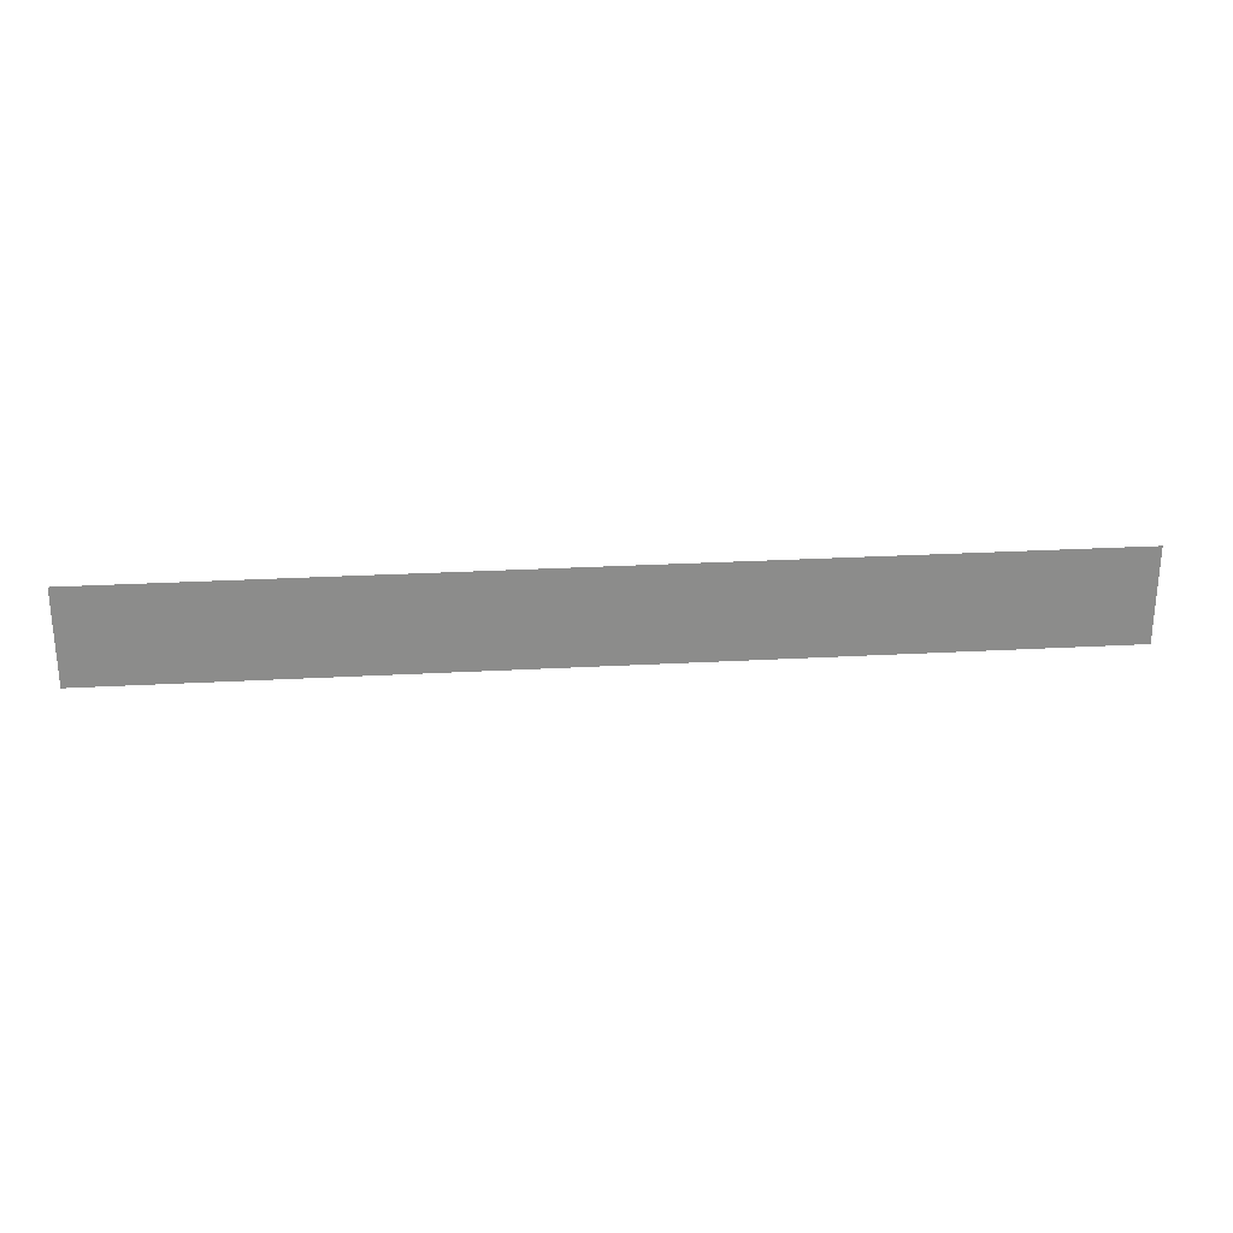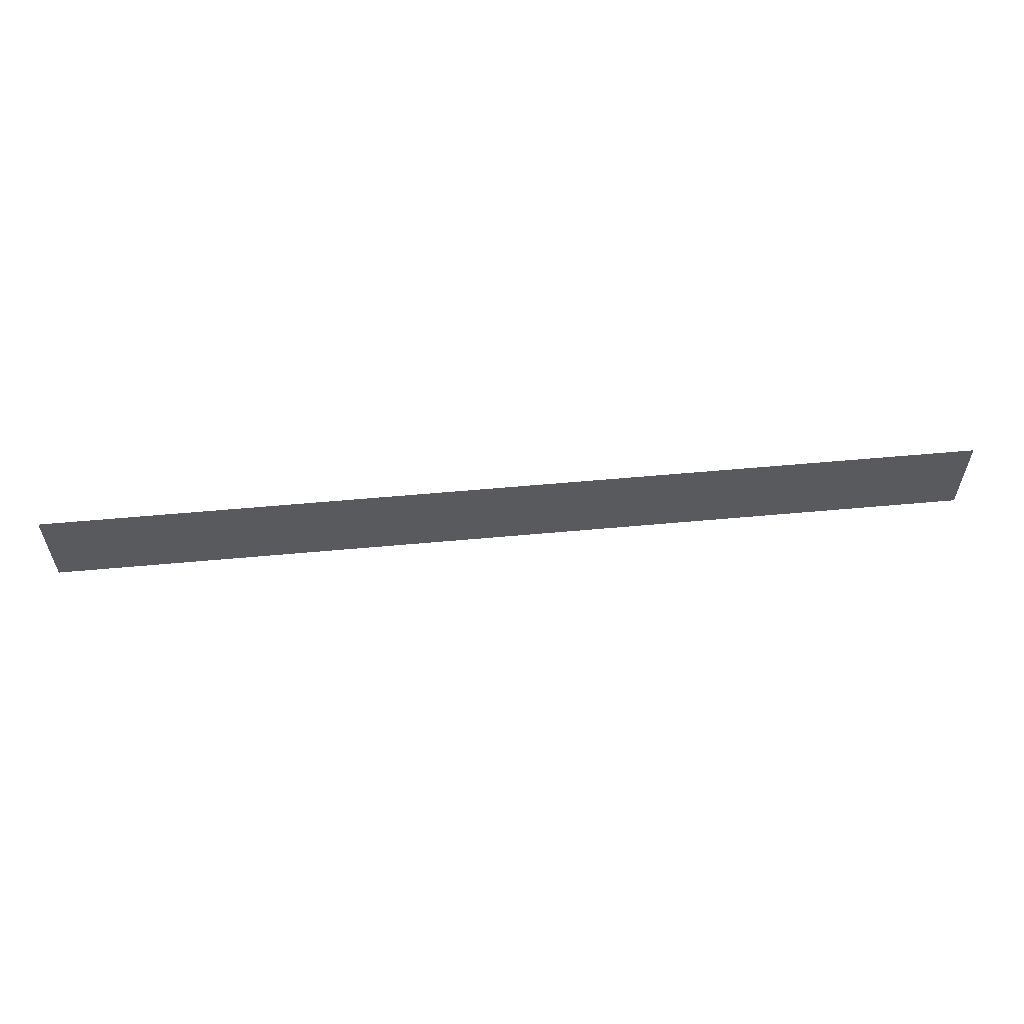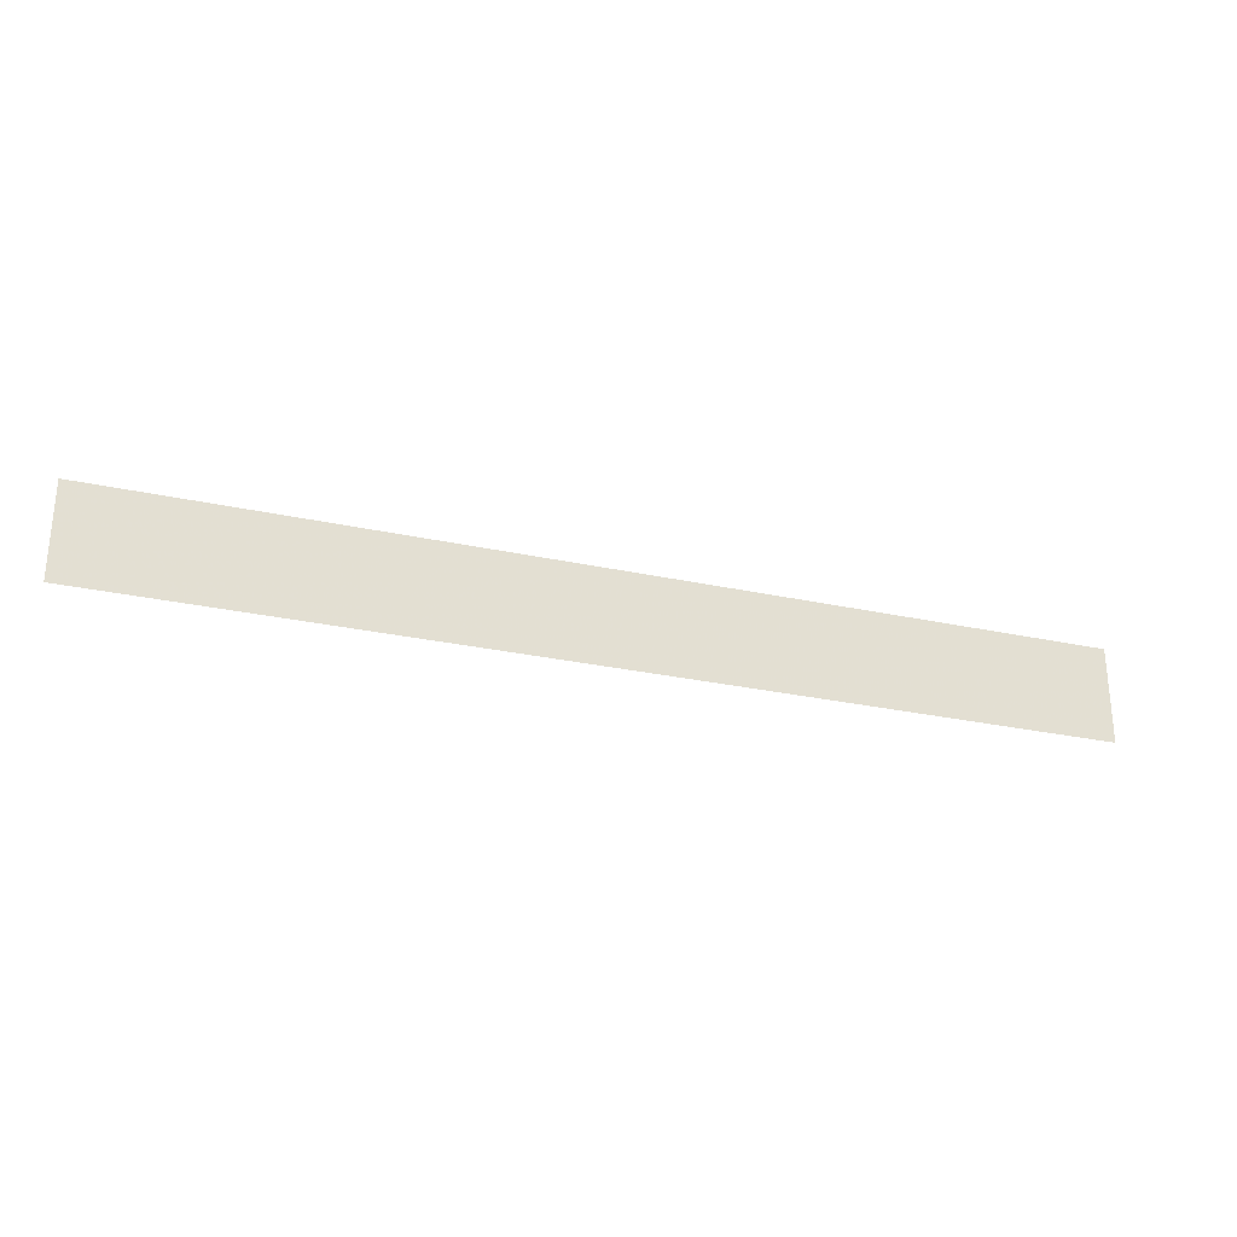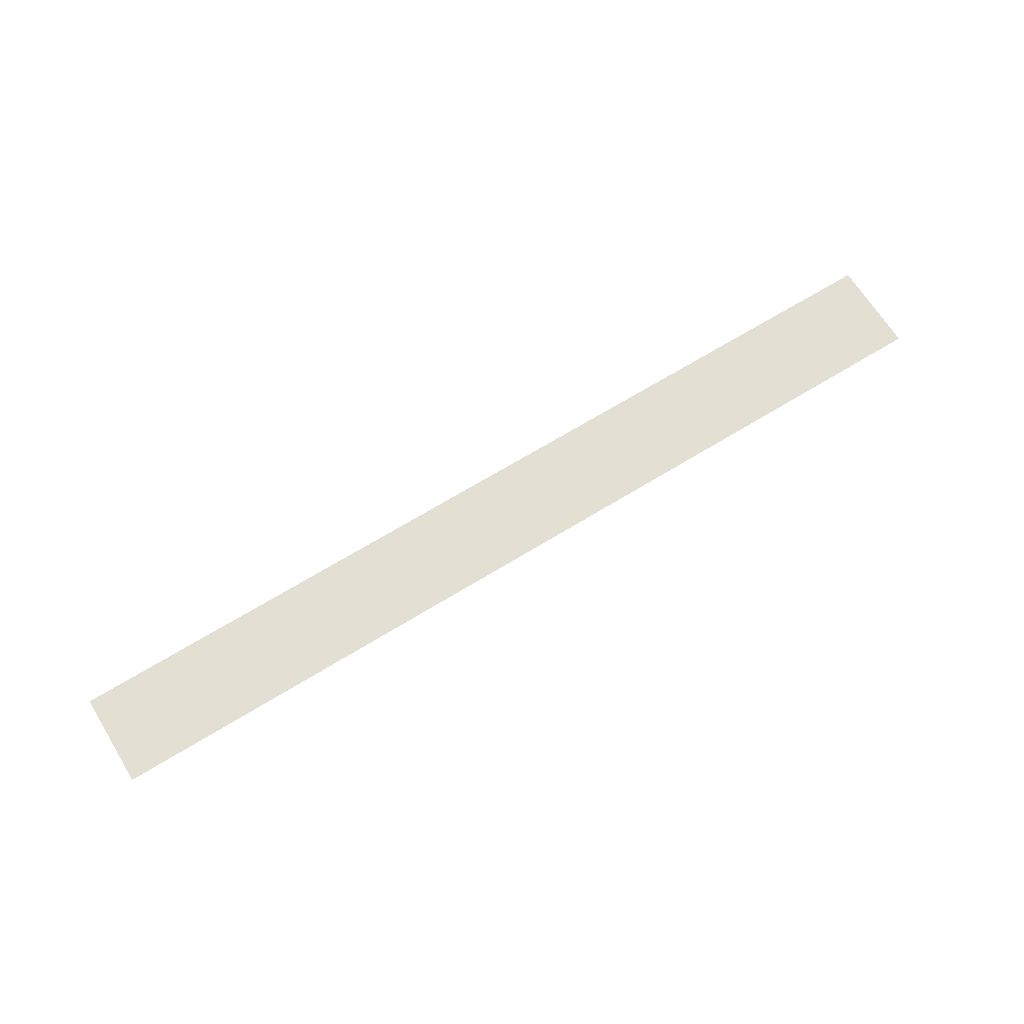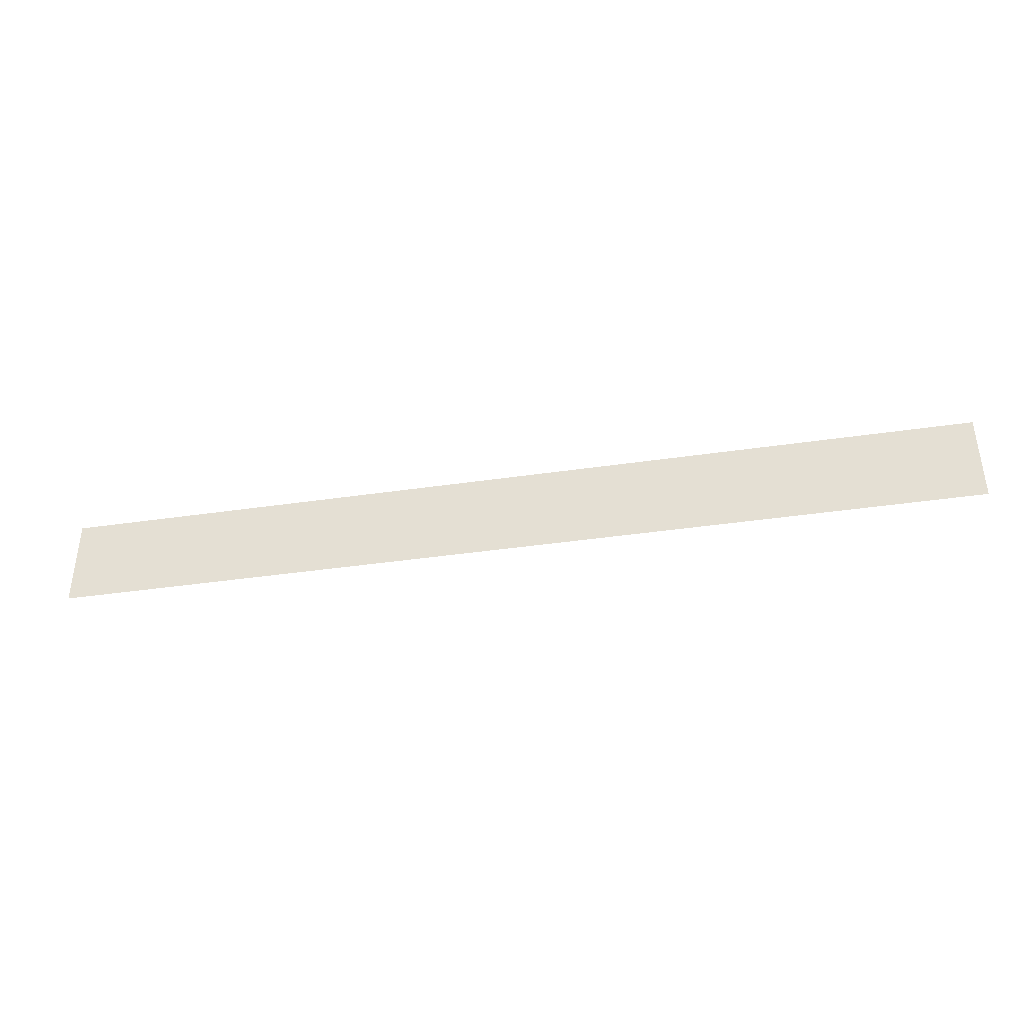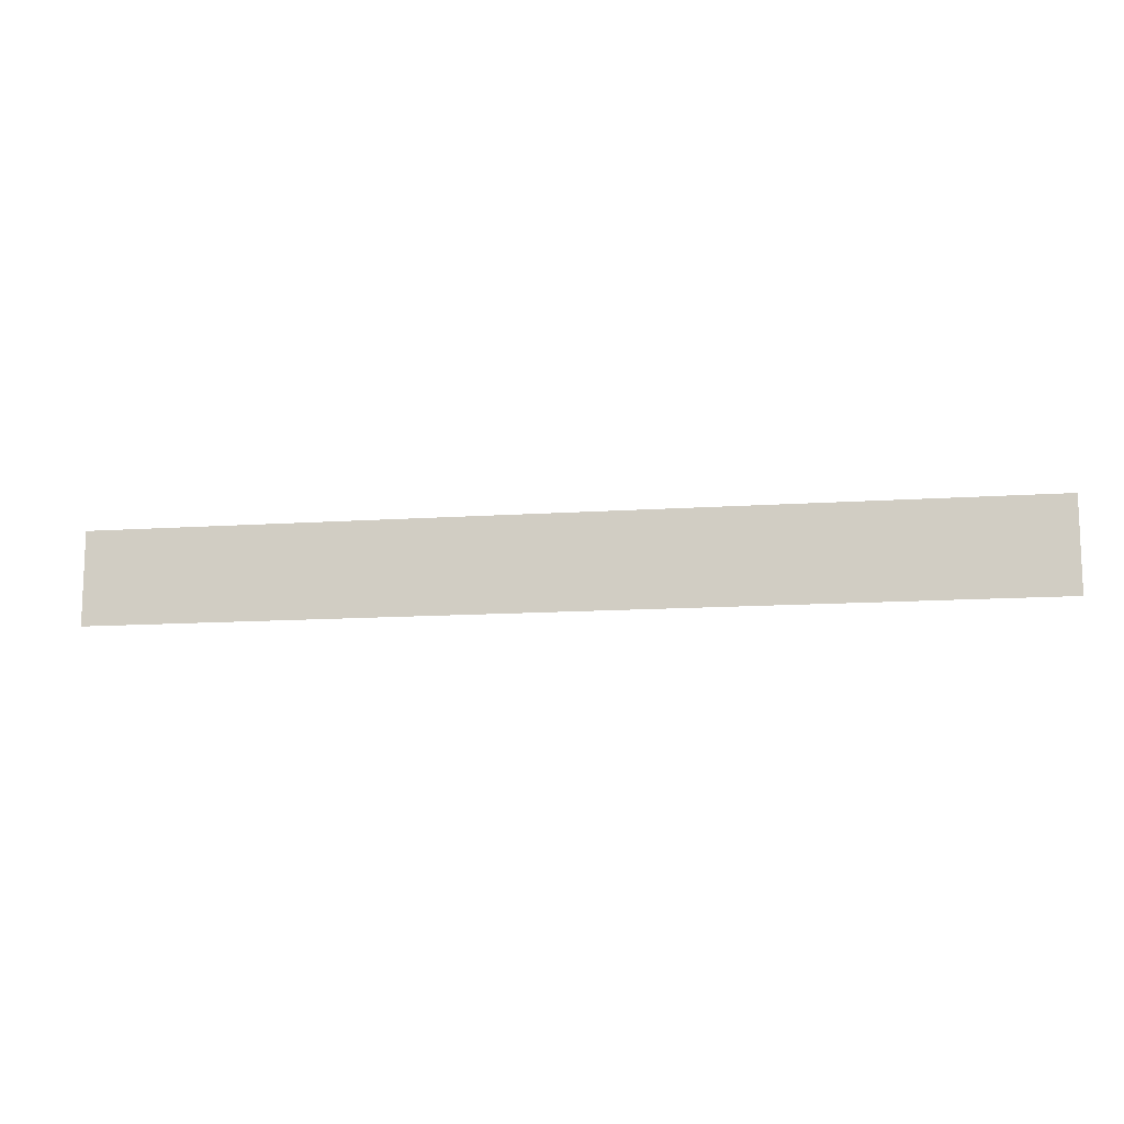
<metadata>
{"format":"obj","ext":"obj","renderer":"f3d","projection":"perspective","resolution":1024,"background":"white","views":[{"elev":26.3,"azim":175.0,"up":"+Y"},{"elev":58.0,"azim":174.6,"up":"+Y"},{"elev":-28.1,"azim":-18.4,"up":"+Y"},{"elev":67.1,"azim":-31.7,"up":"+Z"},{"elev":-39.9,"azim":-169.7,"up":"+Y"},{"elev":-12.3,"azim":9.2,"up":"+Y"}]}
</metadata>
<code>
g AObar_vHalf_100
v 2.56 -0.515 0
v -2.56 0 0
v -2.56 -0.515 0
v 2.56 0 0
g AObar_vHalf_100_0
f 3 2 1
f 2 4 1

</code>
